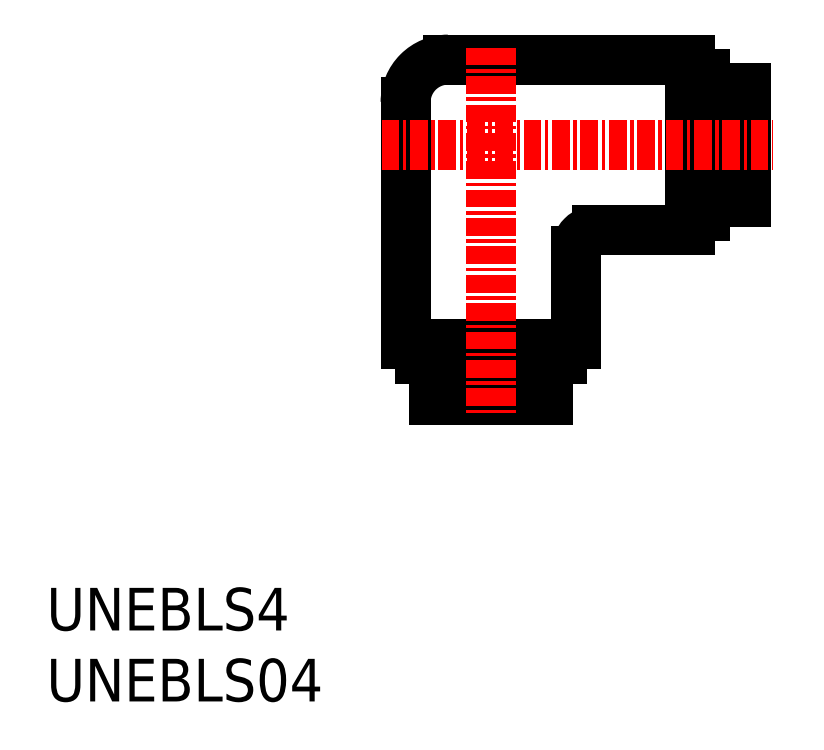
<metadata>
{"format":"dxf","ext":"dxf","renderer":"ezdxf+matplotlib","layout":"modelspace","background":"white","min_lineweight":24,"dpi":150}
</metadata>
<code>
0
SECTION
2
ENTITIES
0
INSERT
8
0
2
*U3
10
0
20
0
30
0
0
INSERT
8
0
2
*U4
10
0
20
0
30
0
0
ARC
8
0
10
38.8
20
31.71
30
0
40
1.5
50
90
51
180
0
ARC
8
0
10
28.3
20
42.21
30
0
40
3
50
90
51
180
0
LINE
8
0
10
36.3
20
25.21
30
0
11
36.3
21
24.11
31
0
0
LINE
8
0
10
33.9
20
24.11
30
0
11
33.9
21
22.71
31
0
0
LINE
8
0
10
35.3
20
22.71
30
0
11
35.3
21
21.21
31
0
0
LINE
8
0
10
27.3
20
21.21
30
0
11
35.3
21
21.21
31
0
0
LINE
8
0
10
27.3
20
22.71
30
0
11
27.3
21
21.21
31
0
0
LINE
8
0
10
27.3
20
22.71
30
0
11
35.3
21
22.71
31
0
0
LINE
8
0
10
28.7
20
24.11
30
0
11
28.7
21
22.71
31
0
0
LINE
8
0
10
26.3
20
24.11
30
0
11
36.3
21
24.11
31
0
0
LINE
8
0
10
26.3
20
25.21
30
0
11
26.3
21
24.11
31
0
0
LINE
8
0
10
25.3
20
25.21
30
0
11
37.3
21
25.21
31
0
0
LINE
8
0
10
45.3
20
34.21
30
0
11
46.4
21
34.21
31
0
0
LINE
8
0
10
46.4
20
36.61
30
0
11
47.8
21
36.61
31
0
0
LINE
8
0
10
47.8
20
35.21
30
0
11
49.3
21
35.21
31
0
0
LINE
8
0
10
49.3
20
43.21
30
0
11
49.3
21
35.21
31
0
0
LINE
8
0
10
47.8
20
43.21
30
0
11
49.3
21
43.21
31
0
0
LINE
8
0
10
47.8
20
43.21
30
0
11
47.8
21
35.21
31
0
0
LINE
8
0
10
46.4
20
41.81
30
0
11
47.8
21
41.81
31
0
0
LINE
8
0
10
46.4
20
44.21
30
0
11
46.4
21
34.21
31
0
0
LINE
8
0
10
45.3
20
44.21
30
0
11
46.4
21
44.21
31
0
0
LINE
8
0
10
37.3
20
31.71
30
0
11
37.3
21
25.21
31
0
0
LINE
8
0
10
25.3
20
42.21
30
0
11
25.3
21
25.21
31
0
0
LINE
8
0
10
38.8
20
33.21
30
0
11
45.3
21
33.21
31
0
0
LINE
8
0
10
28.3
20
45.21
30
0
11
45.3
21
45.21
31
0
0
LINE
8
0
10
45.3
20
45.21
30
0
11
45.3
21
33.21
31
0
0
LINE
8
CENTER
10
31.3
20
46.05
30
0
11
31.3
21
20.35
31
0
0
LINE
8
CENTER
10
23.61
20
39.21
30
0
11
51.17
21
39.21
31
0
0
ENDSEC
0
EOF

</code>
